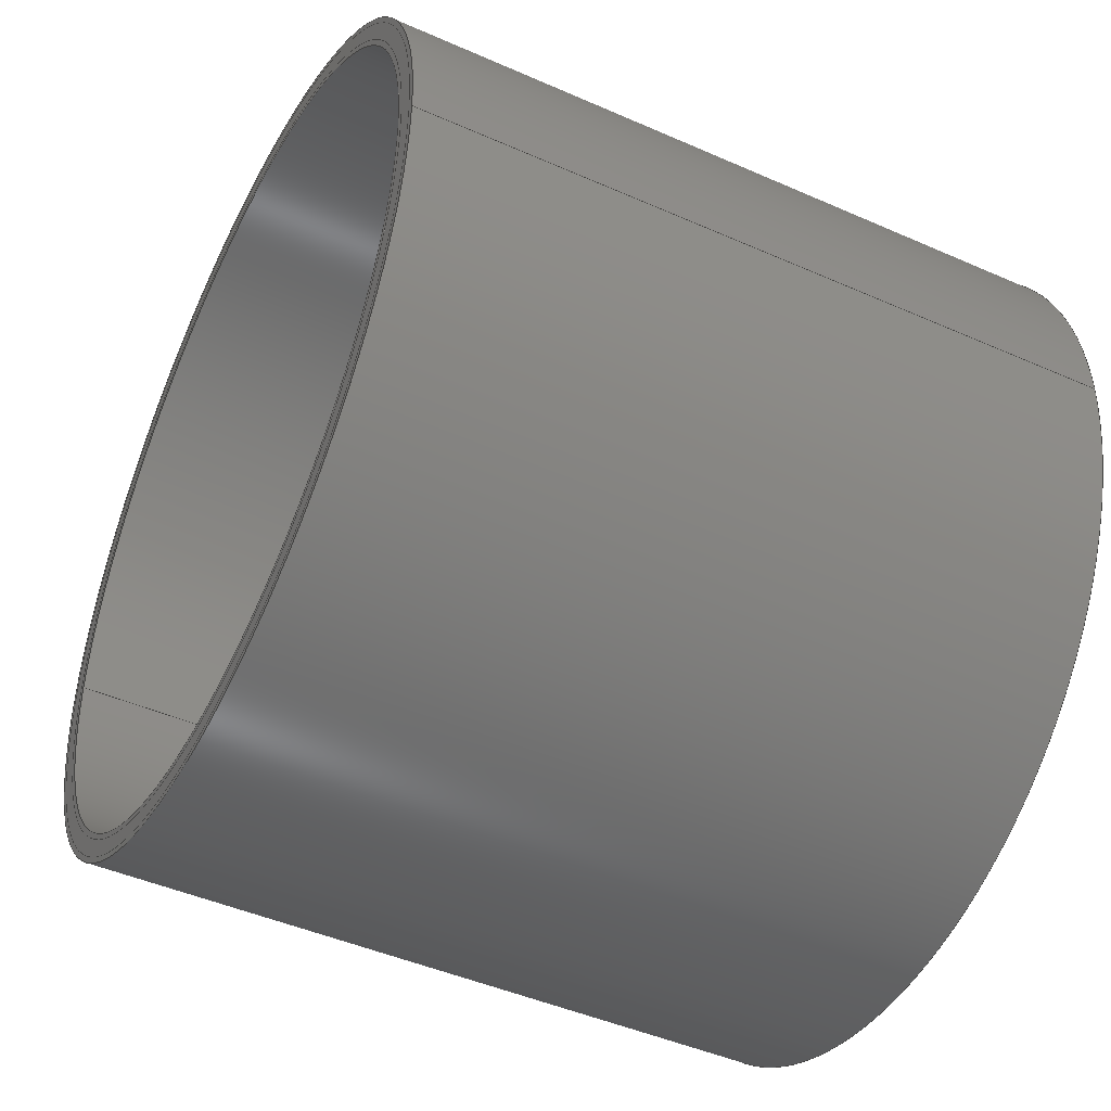
<metadata>
{"format":"iges","ext":"igs","renderer":"f3d","projection":"perspective","resolution":1024,"background":"white","views":[{"elev":-45.8,"azim":153.1,"up":"+Z"}]}
</metadata>
<code>
START RECORD GO HERE.
1H,,1H;,17HDC_motor_sandwich,21HDC_motor_sandwich.igs,44HDASSAULT SYSTEM
ES CATIA V5 R20 - www0.3ds.com,32HCATIA Version 5 Release 20 SP 1 ,32,75,
6,75,15,17HDC_motor_sandwich,1,2,2HMM,1000,1,15H2.016e+07,
0.001,1e+04,5HAdmin,10HISAC-RAJAN,11,0,15H2.016e+07,;
     314       1       0       0       0       0       0       000000201
     314       0       0       1       0                               0
     406       2       0       0       0       0       0       000010201
     406       0       0       1      15                               0
     110       3       0       0       0       0       0       001010001
     110       0       0       1       0                               0
     110       4       0       0       0       0       0       001010001
     110       0       0       1       0                               0
     120       5       0       0       0       0       0       001010001
     120       0      -1       1       0                               0
     124       6       0       0       0       0       0       001020201
     124       0       0       1       0                               0
     100       7       0       0       0       0      11       001010001
     100       0       0       1       0                               0
     110       8       0       0       0       0       0       001010001
     110       0       0       1       0                               0
     124       9       0       0       0       0       0       001020201
     124       0       0       1       0                               0
     100      10       0       0       0       0      17       001010001
     100       0       0       1       0                               0
     110      11       0       0       0       0       0       001010001
     110       0       0       1       0                               0
     102      12       0       0       0       0       0       001010001
     102       0       0       1       0                               0
     142      13       0       0       0       0       0       001010001
     142       0       0       1       0                               0
     144      14       0       0   10000       0       0       000000000
     144       0      -1       1       0                               0
     110      15       0       0       0       0       0       001010001
     110       0       0       1       0                               0
     110      16       0       0       0       0       0       001010001
     110       0       0       1       0                               0
     120      17       0       0       0       0       0       001010001
     120       0      -1       1       0                               0
     124      18       0       0       0       0       0       001020201
     124       0       0       1       0                               0
     100      19       0       0       0       0      35       001010001
     100       0       0       1       0                               0
     110      20       0       0       0       0       0       001010001
     110       0       0       1       0                               0
     124      21       0       0       0       0       0       001020201
     124       0       0       1       0                               0
     100      22       0       0       0       0      41       001010001
     100       0       0       1       0                               0
     110      23       0       0       0       0       0       001010001
     110       0       0       1       0                               0
     102      24       0       0       0       0       0       001010001
     102       0       0       1       0                               0
     142      25       0       0       0       0       0       001010001
     142       0       0       1       0                               0
     144      26       0       0   10000       0       0       000000000
     144       0      -1       1       0                               0
     110      27       0       0       0       0       0       001010001
     110       0       0       1       0                               0
     110      28       0       0       0       0       0       001010001
     110       0       0       1       0                               0
     120      29       0       0       0       0       0       001010001
     120       0      -1       1       0                               0
     110      30       0       0       0       0       0       001010001
     110       0       0       1       0                               0
     124      31       0       0       0       0       0       001020201
     124       0       0       1       0                               0
     100      32       0       0       0       0      61       001010001
     100       0       0       1       0                               0
     110      33       0       0       0       0       0       001010001
     110       0       0       1       0                               0
     124      34       0       0       0       0       0       001020201
     124       0       0       1       0                               0
     100      35       0       0       0       0      67       001010001
     100       0       0       1       0                               0
     102      36       0       0       0       0       0       001010001
     102       0       0       1       0                               0
     142      37       0       0       0       0       0       001010001
     142       0       0       1       0                               0
     144      38       0       0   10000       0       0       000000000
     144       0      -1       1       0                               0
     110      39       0       0       0       0       0       001010001
     110       0       0       1       0                               0
     110      40       0       0       0       0       0       001010001
     110       0       0       1       0                               0
     120      41       0       0       0       0       0       001010001
     120       0      -1       1       0                               0
     110      42       0       0       0       0       0       001010001
     110       0       0       1       0                               0
     124      43       0       0       0       0       0       001020201
     124       0       0       1       0                               0
     100      44       0       0       0       0      85       001010001
     100       0       0       1       0                               0
     110      45       0       0       0       0       0       001010001
     110       0       0       1       0                               0
     124      46       0       0       0       0       0       001020201
     124       0       0       1       0                               0
     100      47       0       0       0       0      91       001010001
     100       0       0       1       0                               0
     102      48       0       0       0       0       0       001010001
     102       0       0       1       0                               0
     142      49       0       0       0       0       0       001010001
     142       0       0       1       0                               0
     144      50       0       0   10000       0       0       000000000
     144       0      -1       1       0                               0
     108      51       0       0       0       0       0       001010001
     108       0      -1       1       0                               0
     124      52       0       0       0       0       0       001020201
     124       0       0       1       0                               0
     100      53       0       0       0       0     103       001010001
     100       0       0       1       0                               0
     124      54       0       0       0       0       0       001020201
     124       0       0       1       0                               0
     100      55       0       0       0       0     107       001010001
     100       0       0       1       0                               0
     102      56       0       0       0       0       0       001010001
     102       0       0       1       0                               0
     142      57       0       0       0       0       0       001010001
     142       0       0       1       0                               0
     124      58       0       0       0       0       0       001020201
     124       0       0       1       0                               0
     100      59       0       0       0       0     115       001010001
     100       0       0       1       0                               0
     124      60       0       0       0       0       0       001020201
     124       0       0       1       0                               0
     100      61       0       0       0       0     119       001010001
     100       0       0       1       0                               0
     102      62       0       0       0       0       0       001010001
     102       0       0       1       0                               0
     142      63       0       0       0       0       0       001010001
     142       0       0       1       0                               0
     144      64       0       0   10000       0       0       000000000
     144       0      -1       1       0                               0
     108      65       0       0       0       0       0       001010001
     108       0      -1       1       0                               0
     124      66       0       0       0       0       0       001020201
     124       0       0       1       0                               0
     100      67       0       0       0       0     131       001010001
     100       0       0       1       0                               0
     124      68       0       0       0       0       0       001020201
     124       0       0       1       0                               0
     100      69       0       0       0       0     135       001010001
     100       0       0       1       0                               0
     102      70       0       0       0       0       0       001010001
     102       0       0       1       0                               0
     142      71       0       0       0       0       0       001010001
     142       0       0       1       0                               0
     124      72       0       0       0       0       0       001020201
     124       0       0       1       0                               0
     100      73       0       0       0       0     143       001010001
     100       0       0       1       0                               0
     124      74       0       0       0       0       0       001020201
     124       0       0       1       0                               0
     100      75       0       0       0       0     147       001010001
     100       0       0       1       0                               0
     102      76       0       0       0       0       0       001010001
     102       0       0       1       0                               0
     142      77       0       0       0       0       0       001010001
     142       0       0       1       0                               0
     144      78       0       0   10000       0       0       000000000
     144       0      -1       1       0                               0
     110      79       0       0       0       0       0       001010001
     110       0       0       1       0                               0
     110      80       0       0       0       0       0       001010001
     110       0       0       1       0                               0
     120      81       0       0       0       0       0       001010001
     120       0       5       1       0                               0
     124      82       0       0       0       0       0       001020201
     124       0       0       1       0                               0
     100      83       0       0       0       0     163       001010001
     100       0       0       1       0                               0
     110      84       0       0       0       0       0       001010001
     110       0       0       1       0                               0
     124      85       0       0       0       0       0       001020201
     124       0       0       1       0                               0
     100      86       0       0       0       0     169       001010001
     100       0       0       1       0                               0
     110      87       0       0       0       0       0       001010001
     110       0       0       1       0                               0
     102      88       0       0       0       0       0       001010001
     102       0       0       1       0                               0
     142      89       0       0       0       0       0       001010001
     142       0       0       1       0                               0
     144      90       0       0   10000       0       0       000000000
     144       0       5       1       0                sandwich       0
     110      91       0       0       0       0       0       001010001
     110       0       0       1       0                               0
     110      92       0       0       0       0       0       001010001
     110       0       0       1       0                               0
     120      93       0       0       0       0       0       001010001
     120       0       5       1       0                               0
     124      94       0       0       0       0       0       001020201
     124       0       0       1       0                               0
     100      95       0       0       0       0     187       001010001
     100       0       0       1       0                               0
     110      96       0       0       0       0       0       001010001
     110       0       0       1       0                               0
     124      97       0       0       0       0       0       001020201
     124       0       0       1       0                               0
     100      98       0       0       0       0     193       001010001
     100       0       0       1       0                               0
     110      99       0       0       0       0       0       001010001
     110       0       0       1       0                               0
     102     100       0       0       0       0       0       001010001
     102       0       0       1       0                               0
     142     101       0       0       0       0       0       001010001
     142       0       0       1       0                               0
     144     102       0       0   10000       0       0       000000000
     144       0       5       1       0                sandwich       0
     110     103       0       0       0       0       0       001010001
     110       0       0       1       0                               0
     110     104       0       0       0       0       0       001010001
     110       0       0       1       0                               0
     120     105       0       0       0       0       0       001010001
     120       0       5       1       0                               0
     110     106       0       0       0       0       0       001010001
     110       0       0       1       0                               0
     124     107       0       0       0       0       0       001020201
     124       0       0       1       0                               0
     100     108       0       0       0       0     213       001010001
     100       0       0       1       0                               0
     110     109       0       0       0       0       0       001010001
     110       0       0       1       0                               0
     124     110       0       0       0       0       0       001020201
     124       0       0       1       0                               0
     100     111       0       0       0       0     219       001010001
     100       0       0       1       0                               0
     102     112       0       0       0       0       0       001010001
     102       0       0       1       0                               0
     142     113       0       0       0       0       0       001010001
     142       0       0       1       0                               0
     144     114       0       0   10000       0       0       000000000
     144       0       5       1       0                sandwich       0
     110     115       0       0       0       0       0       001010001
     110       0       0       1       0                               0
     110     116       0       0       0       0       0       001010001
     110       0       0       1       0                               0
     120     117       0       0       0       0       0       001010001
     120       0       5       1       0                               0
     110     118       0       0       0       0       0       001010001
     110       0       0       1       0                               0
     124     119       0       0       0       0       0       001020201
     124       0       0       1       0                               0
     100     120       0       0       0       0     237       001010001
     100       0       0       1       0                               0
     110     121       0       0       0       0       0       001010001
     110       0       0       1       0                               0
     124     122       0       0       0       0       0       001020201
     124       0       0       1       0                               0
     100     123       0       0       0       0     243       001010001
     100       0       0       1       0                               0
     102     124       0       0       0       0       0       001010001
     102       0       0       1       0                               0
     142     125       0       0       0       0       0       001010001
     142       0       0       1       0                               0
     144     126       0       0   10000       0       0       000000000
     144       0       5       1       0                sandwich       0
     124     127       0       0       0       0       0       001020201
     124       0       0       1       0                               0
     100     128       0       0       0       0     253       001010001
     100       0       0       1       0                               0
     124     129       0       0       0       0       0       001020201
     124       0       0       1       0                               0
     100     130       0       0       0       0     257       001010001
     100       0       0       1       0                               0
     102     131       0       0       0       0       0       001010001
     102       0       0       1       0                               0
     142     132       0       0       0       0       0       001010001
     142       0       0       1       0                               0
     124     133       0       0       0       0       0       001020201
     124       0       0       1       0                               0
     100     134       0       0       0       0     265       001010001
     100       0       0       1       0                               0
     124     135       0       0       0       0       0       001020201
     124       0       0       1       0                               0
     100     136       0       0       0       0     269       001010001
     100       0       0       1       0                               0
     102     137       0       0       0       0       0       001010001
     102       0       0       1       0                               0
     142     138       0       0       0       0       0       001010001
     142       0       0       1       0                               0
     144     139       0       0   10000       0       0       000000000
     144       0       5       1       0                sandwich       0
     124     140       0       0       0       0       0       001020201
     124       0       0       1       0                               0
     100     141       0       0       0       0     279       001010001
     100       0       0       1       0                               0
     124     142       0       0       0       0       0       001020201
     124       0       0       1       0                               0
     100     143       0       0       0       0     283       001010001
     100       0       0       1       0                               0
     102     144       0       0       0       0       0       001010001
     102       0       0       1       0                               0
     142     145       0       0       0       0       0       001010001
     142       0       0       1       0                               0
     124     146       0       0       0       0       0       001020201
     124       0       0       1       0                               0
     100     147       0       0       0       0     291       001010001
     100       0       0       1       0                               0
     124     148       0       0       0       0       0       001020201
     124       0       0       1       0                               0
     100     149       0       0       0       0     295       001010001
     100       0       0       1       0                               0
     102     150       0       0       0       0       0       001010001
     102       0       0       1       0                               0
     142     151       0       0       0       0       0       001010001
     142       0       0       1       0                               0
     144     152       0       0   10000       0       0       000000000
     144       0       5       1       0                sandwich       0
     110     153       0       0       0       0       0       001010001
     110       0       0       1       0                               0
     110     154       0       0       0       0       0       001010001
     110       0       0       1       0                               0
     120     155       0       0       0       0       0       001010001
     120       0       0       1       0                               0
     124     156       0       0       0       0       0       001020201
     124       0       0       1       0                               0
     100     157       0       0       0       0     311       001010001
     100       0       0       1       0                               0
     110     158       0       0       0       0       0       001010001
     110       0       0       1       0                               0
     124     159       0       0       0       0       0       001020201
     124       0       0       1       0                               0
     100     160       0       0       0       0     317       001010001
     100       0       0       1       0                               0
     110     161       0       0       0       0       0       001010001
     110       0       0       1       0                               0
     102     162       0       0       0       0       0       001010001
     102       0       0       1       0                               0
     142     163       0       0       0       0       0       001010001
     142       0       0       1       0                               0
     144     164       0       0   10000       0       0       000000000
     144       0       0       1       0                Body0.3         0
     110     165       0       0       0       0       0       001010001
     110       0       0       1       0                               0
     110     166       0       0       0       0       0       001010001
     110       0       0       1       0                               0
     120     167       0       0       0       0       0       001010001
     120       0       0       1       0                               0
     124     168       0       0       0       0       0       001020201
     124       0       0       1       0                               0
     100     169       0       0       0       0     335       001010001
     100       0       0       1       0                               0
     110     170       0       0       0       0       0       001010001
     110       0       0       1       0                               0
     124     171       0       0       0       0       0       001020201
     124       0       0       1       0                               0
     100     172       0       0       0       0     341       001010001
     100       0       0       1       0                               0
     110     173       0       0       0       0       0       001010001
     110       0       0       1       0                               0
     102     174       0       0       0       0       0       001010001
     102       0       0       1       0                               0
     142     175       0       0       0       0       0       001010001
     142       0       0       1       0                               0
     144     176       0       0   10000       0       0       000000000
     144       0       0       1       0                Body0.3         0
     110     177       0       0       0       0       0       001010001
     110       0       0       1       0                               0
     110     178       0       0       0       0       0       001010001
     110       0       0       1       0                               0
     120     179       0       0       0       0       0       001010001
     120       0       0       1       0                               0
     110     180       0       0       0       0       0       001010001
     110       0       0       1       0                               0
     124     181       0       0       0       0       0       001020201
     124       0       0       1       0                               0
     100     182       0       0       0       0     361       001010001
     100       0       0       1       0                               0
     110     183       0       0       0       0       0       001010001
     110       0       0       1       0                               0
     124     184       0       0       0       0       0       001020201
     124       0       0       1       0                               0
     100     185       0       0       0       0     367       001010001
     100       0       0       1       0                               0
     102     186       0       0       0       0       0       001010001
     102       0       0       1       0                               0
     142     187       0       0       0       0       0       001010001
     142       0       0       1       0                               0
     144     188       0       0   10000       0       0       000000000
     144       0       0       1       0                Body0.3         0
     110     189       0       0       0       0       0       001010001
     110       0       0       1       0                               0
     110     190       0       0       0       0       0       001010001
     110       0       0       1       0                               0
     120     191       0       0       0       0       0       001010001
     120       0       0       1       0                               0
     110     192       0       0       0       0       0       001010001
     110       0       0       1       0                               0
     124     193       0       0       0       0       0       001020201
     124       0       0       1       0                               0
     100     194       0       0       0       0     385       001010001
     100       0       0       1       0                               0
     110     195       0       0       0       0       0       001010001
     110       0       0       1       0                               0
     124     196       0       0       0       0       0       001020201
     124       0       0       1       0                               0
     100     197       0       0       0       0     391       001010001
     100       0       0       1       0                               0
     102     198       0       0       0       0       0       001010001
     102       0       0       1       0                               0
     142     199       0       0       0       0       0       001010001
     142       0       0       1       0                               0
     144     200       0       0   10000       0       0       000000000
     144       0       0       1       0                Body0.3         0
     124     201       0       0       0       0       0       001020201
     124       0       0       1       0                               0
     100     202       0       0       0       0     401       001010001
     100       0       0       1       0                               0
     124     203       0       0       0       0       0       001020201
     124       0       0       1       0                               0
     100     204       0       0       0       0     405       001010001
     100       0       0       1       0                               0
     102     205       0       0       0       0       0       001010001
     102       0       0       1       0                               0
     142     206       0       0       0       0       0       001010001
     142       0       0       1       0                               0
     124     207       0       0       0       0       0       001020201
     124       0       0       1       0                               0
     100     208       0       0       0       0     413       001010001
     100       0       0       1       0                               0
     124     209       0       0       0       0       0       001020201
     124       0       0       1       0                               0
     100     210       0       0       0       0     417       001010001
     100       0       0       1       0                               0
     102     211       0       0       0       0       0       001010001
     102       0       0       1       0                               0
     142     212       0       0       0       0       0       001010001
     142       0       0       1       0                               0
     144     213       0       0   10000       0       0       000000000
     144       0       0       1       0                Body0.3         0
     124     214       0       0       0       0       0       001020201
     124       0       0       1       0                               0
     100     215       0       0       0       0     427       001010001
     100       0       0       1       0                               0
     124     216       0       0       0       0       0       001020201
     124       0       0       1       0                               0
     100     217       0       0       0       0     431       001010001
     100       0       0       1       0                               0
     102     218       0       0       0       0       0       001010001
     102       0       0       1       0                               0
     142     219       0       0       0       0       0       001010001
     142       0       0       1       0                               0
     124     220       0       0       0       0       0       001020201
     124       0       0       1       0                               0
     100     221       0       0       0       0     439       001010001
     100       0       0       1       0                               0
     124     222       0       0       0       0       0       001020201
     124       0       0       1       0                               0
     100     223       0       0       0       0     443       001010001
     100       0       0       1       0                               0
     102     224       0       0       0       0       0       001010001
     102       0       0       1       0                               0
     142     225       0       0       0       0       0       001010001
     142       0       0       1       0                               0
     144     226       0       0   10000       0       0       000000000
     144       0       0       1       0                Body0.3         0
314,82.35,82.35,100,5HColor,0,0;                         1
406,1,11HInner_layer,0,0;                                              3
110,0,0,0,1,0,0,0,0;                                       5
110,-125,142,0,125,142,0,0,0;                              7
120,5,7,0,6.283,0,0;                                           9
124,0,0,1,125,1,0,0,0,0,1,0,0,0,0;            11
100,0,0,0,142,0,-142,0,0,0;                             13
110,125,-142,0,-125,-142,0,0,0;                           15
124,0,0,-1,-125,-1,0,0,0,0,1,0,0,0,0;         17
100,0,0,0,142,0,-142,0,0,0;                             19
110,-125,142,0,125,142,0,0,0;                             21
102,4,13,15,19,21,0,0;                                                23
142,0,9,0,23,2,0,0;                                                   25
144,9,1,0,25,0,1,3;                                                   27
110,0,0,0,1,0,0,0,0;                                      29
110,-125,-142,0,125,-142,0,0,0;                           31
120,29,31,0,6.283,0,0;                                        33
124,0,0,1,125,-1,0,0,0,0,-1,0,0,0,0;          35
100,0,0,0,142,0,-142,0,0,0;                             37
110,125,142,0,-125,142,0,0,0;                             39
124,0,0,-1,-125,1,0,0,0,0,-1,0,0,0,0;         41
100,0,0,0,142,0,-142,0,0,0;                             43
110,-125,-142,0,125,-142,0,0,0;                           45
102,4,37,39,43,45,0,0;                                                47
142,0,33,0,47,2,0,0;                                                  49
144,33,1,0,49,0,1,3;                                                  51
110,0,0,0,1,0,0,0,0;                                      53
110,-125,-140,0,125,-140,0,0,0;                           55
120,53,55,0,6.283,0,0;                                        57
110,125,-140,0,-125,-140,0,0,0;                           59
124,0,0,1,-125,-1,0,0,0,0,-1,0,0,0,0;         61
100,0,0,0,140,0,-140,0,0,0;                             63
110,-125,140,0,125,140,0,0,0;                             65
124,0,0,-1,125,1,0,0,0,0,-1,0,0,0,0;          67
100,0,0,0,140,0,-140,0,0,0;                             69
102,4,59,63,65,69,0,0;                                                71
142,0,57,0,71,2,0,0;                                                  73
144,57,1,0,73,0,1,3;                                                  75
110,0,0,0,1,0,0,0,0;                                      77
110,-125,140,0,125,140,0,0,0;                             79
120,77,79,0,6.283,0,0;                                        81
110,125,140,0,-125,140,0,0,0;                             83
124,0,0,1,-125,1,0,0,0,0,1,0,0,0,0;           85
100,0,0,0,140,0,-140,0,0,0;                             87
110,-125,-140,0,125,-140,0,0,0;                           89
124,0,0,-1,125,-1,0,0,0,0,1,0,0,0,0;          91
100,0,0,0,140,0,-140,0,0,0;                             93
102,4,83,87,89,93,0,0;                                                95
142,0,81,0,95,2,0,0;                                                  97
144,81,1,0,97,0,1,3;                                                  99
108,1,0,0,-125,0,-125,0,0,1,0,0;                     101
124,0,0,1,-125,1,0,0,0,0,1,0,0,0,0;          103
100,0,0,0,142,0,-142,0,0,0;                            105
124,0,0,1,-125,-1,0,0,0,0,-1,0,0,0,0;        107
100,0,0,0,142,0,-142,0,0,0;                            109
102,2,105,109,0,0;                                                   111
142,0,101,0,111,2,0,0;                                               113
124,0,0,-1,-125,1,0,0,0,0,-1,0,0,0,0;        115
100,0,0,0,140,0,-140,0,0,0;                            117
124,0,0,-1,-125,-1,0,0,0,0,1,0,0,0,0;        119
100,0,0,0,140,0,-140,0,0,0;                            121
102,2,117,121,0,0;                                                   123
142,0,101,0,123,2,0,0;                                               125
144,101,1,1,113,125,0,1,3;                                           127
108,1,0,0,125,0,125,0,0,1,0,0;                       129
124,0,0,-1,125,1,0,0,0,0,-1,0,0,0,0;         131
100,0,0,0,142,0,-142,0,0,0;                            133
124,0,0,-1,125,-1,0,0,0,0,1,0,0,0,0;         135
100,0,0,0,142,0,-142,0,0,0;                            137
102,2,133,137,0,0;                                                   139
142,0,129,0,139,2,0,0;                                               141
124,0,0,1,125,1,0,0,0,0,1,0,0,0,0;           143
100,0,0,0,140,0,-140,0,0,0;                            145
124,0,0,1,125,-1,0,0,0,0,-1,0,0,0,0;         147
100,0,0,0,140,0,-140,0,0,0;                            149
102,2,145,149,0,0;                                                   151
142,0,129,0,151,2,0,0;                                               153
144,129,1,1,141,153,0,1,3;                                           155
110,0,0,0,1,0,0,0,0;                                     157
110,-125,148,0,125,148,0,0,0;                            159
120,157,159,0,6.283,0,0;                                     161
124,0,0,1,125,1,0,0,0,0,1,0,0,0,0;           163
100,0,0,0,148,0,-148,0,0,0;                            165
110,125,-148,0,-125,-148,0,0,0;                          167
124,0,0,-1,-125,-1,0,0,0,0,1,0,0,0,0;        169
100,0,0,0,148,0,-148,0,0,0;                            171
110,-125,148,0,125,148,0,0,0;                            173
102,4,165,167,171,173,0,0;                                           175
142,0,161,0,175,2,0,0;                                               177
144,161,1,0,177,0,0;                                                 179
110,0,0,0,1,0,0,0,0;                                     181
110,-125,-148,0,125,-148,0,0,0;                          183
120,181,183,0,6.283,0,0;                                     185
124,0,0,1,125,-1,0,0,0,0,-1,0,0,0,0;         187
100,0,0,0,148,0,-148,0,0,0;                            189
110,125,148,0,-125,148,0,0,0;                            191
124,0,0,-1,-125,1,0,0,0,0,-1,0,0,0,0;        193
100,0,0,0,148,0,-148,0,0,0;                            195
110,-125,-148,0,125,-148,0,0,0;                          197
102,4,189,191,195,197,0,0;                                           199
142,0,185,0,199,2,0,0;                                               201
144,185,1,0,201,0,0;                                                 203
110,0,0,0,1,0,0,0,0;                                     205
110,-125,-142,0,125,-142,0,0,0;                          207
120,205,207,0,6.283,0,0;                                     209
110,125,-142,0,-125,-142,0,0,0;                          211
124,0,0,1,-125,-1,0,0,0,0,-1,0,0,0,0;        213
100,0,0,0,142,0,-142,0,0,0;                            215
110,-125,142,0,125,142,0,0,0;                            217
124,0,0,-1,125,1,0,0,0,0,-1,0,0,0,0;         219
100,0,0,0,142,0,-142,0,0,0;                            221
102,4,211,215,217,221,0,0;                                           223
142,0,209,0,223,2,0,0;                                               225
144,209,1,0,225,0,0;                                                 227
110,0,0,0,1,0,0,0,0;                                     229
110,-125,142,0,125,142,0,0,0;                            231
120,229,231,0,6.283,0,0;                                     233
110,125,142,0,-125,142,0,0,0;                            235
124,0,0,1,-125,1,0,0,0,0,1,0,0,0,0;          237
100,0,0,0,142,0,-142,0,0,0;                            239
110,-125,-142,0,125,-142,0,0,0;                          241
124,0,0,-1,125,-1,0,0,0,0,1,0,0,0,0;         243
100,0,0,0,142,0,-142,0,0,0;                            245
102,4,235,239,241,245,0,0;                                           247
142,0,233,0,247,2,0,0;                                               249
144,233,1,0,249,0,0;                                                 251
124,0,0,1,-125,1,0,0,0,0,1,0,0,0,0;          253
100,0,0,0,148,0,-148,0,0,0;                            255
124,0,0,1,-125,-1,0,0,0,0,-1,0,0,0,0;        257
100,0,0,0,148,0,-148,0,0,0;                            259
102,2,255,259,0,0;                                                   261
142,0,101,0,261,2,0,0;                                               263
124,0,0,-1,-125,1,0,0,0,0,-1,0,0,0,0;        265
100,0,0,0,142,0,-142,0,0,0;                            267
124,0,0,-1,-125,-1,0,0,0,0,1,0,0,0,0;        269
100,0,0,0,142,0,-142,0,0,0;                            271
102,2,267,271,0,0;                                                   273
142,0,101,0,273,2,0,0;                                               275
144,101,1,1,263,275,0,0;                                             277
124,0,0,-1,125,1,0,0,0,0,-1,0,0,0,0;         279
100,0,0,0,148,0,-148,0,0,0;                            281
124,0,0,-1,125,-1,0,0,0,0,1,0,0,0,0;         283
100,0,0,0,148,0,-148,0,0,0;                            285
102,2,281,285,0,0;                                                   287
142,0,129,0,287,2,0,0;                                               289
124,0,0,1,125,1,0,0,0,0,1,0,0,0,0;           291
100,0,0,0,142,0,-142,0,0,0;                            293
124,0,0,1,125,-1,0,0,0,0,-1,0,0,0,0;         295
100,0,0,0,142,0,-142,0,0,0;                            297
102,2,293,297,0,0;                                                   299
142,0,129,0,299,2,0,0;                                               301
144,129,1,1,289,301,0,0;                                             303
110,0,0,0,1,0,0,0,0;                                     305
110,-125,150,0,125,150,0,0,0;                            307
120,305,307,0,6.283,0,0;                                     309
124,0,0,1,125,1,0,0,0,0,1,0,0,0,0;           311
100,0,0,0,150,0,-150,0,0,0;                            313
110,125,-150,0,-125,-150,0,0,0;                          315
124,0,0,-1,-125,-1,0,0,0,0,1,0,0,0,0;        317
100,0,0,0,150,0,-150,0,0,0;                            319
110,-125,150,0,125,150,0,0,0;                            321
102,4,313,315,319,321,0,0;                                           323
142,0,309,0,323,2,0,0;                                               325
144,309,1,0,325,0,0;                                                 327
110,0,0,0,1,0,0,0,0;                                     329
110,-125,-150,0,125,-150,0,0,0;                          331
120,329,331,0,6.283,0,0;                                     333
124,0,0,1,125,-1,0,0,0,0,-1,0,0,0,0;         335
100,0,0,0,150,0,-150,0,0,0;                            337
110,125,150,0,-125,150,0,0,0;                            339
124,0,0,-1,-125,1,0,0,0,0,-1,0,0,0,0;        341
100,0,0,0,150,0,-150,0,0,0;                            343
110,-125,-150,0,125,-150,0,0,0;                          345
102,4,337,339,343,345,0,0;                                           347
142,0,333,0,347,2,0,0;                                               349
144,333,1,0,349,0,0;                                                 351
110,0,0,0,1,0,0,0,0;                                     353
110,-125,-148,0,125,-148,0,0,0;                          355
120,353,355,0,6.283,0,0;                                     357
110,125,-148,0,-125,-148,0,0,0;                          359
124,0,0,1,-125,-1,0,0,0,0,-1,0,0,0,0;        361
100,0,0,0,148,0,-148,0,0,0;                            363
110,-125,148,0,125,148,0,0,0;                            365
124,0,0,-1,125,1,0,0,0,0,-1,0,0,0,0;         367
100,0,0,0,148,0,-148,0,0,0;                            369
102,4,359,363,365,369,0,0;                                           371
142,0,357,0,371,2,0,0;                                               373
144,357,1,0,373,0,0;                                                 375
110,0,0,0,1,0,0,0,0;                                     377
110,-125,148,0,125,148,0,0,0;                            379
120,377,379,0,6.283,0,0;                                     381
110,125,148,0,-125,148,0,0,0;                            383
124,0,0,1,-125,1,0,0,0,0,1,0,0,0,0;          385
100,0,0,0,148,0,-148,0,0,0;                            387
110,-125,-148,0,125,-148,0,0,0;                          389
124,0,0,-1,125,-1,0,0,0,0,1,0,0,0,0;         391
100,0,0,0,148,0,-148,0,0,0;                            393
102,4,383,387,389,393,0,0;                                           395
142,0,381,0,395,2,0,0;                                               397
144,381,1,0,397,0,0;                                                 399
124,0,0,1,-125,1,0,0,0,0,1,0,0,0,0;          401
100,0,0,0,150,0,-150,0,0,0;                            403
124,0,0,1,-125,-1,0,0,0,0,-1,0,0,0,0;        405
100,0,0,0,150,0,-150,0,0,0;                            407
102,2,403,407,0,0;                                                   409
142,0,101,0,409,2,0,0;                                               411
124,0,0,-1,-125,1,0,0,0,0,-1,0,0,0,0;        413
100,0,0,0,148,0,-148,0,0,0;                            415
124,0,0,-1,-125,-1,0,0,0,0,1,0,0,0,0;        417
100,0,0,0,148,0,-148,0,0,0;                            419
102,2,415,419,0,0;                                                   421
142,0,101,0,421,2,0,0;                                               423
144,101,1,1,411,423,0,0;                                             425
124,0,0,-1,125,1,0,0,0,0,-1,0,0,0,0;         427
100,0,0,0,150,0,-150,0,0,0;                            429
124,0,0,-1,125,-1,0,0,0,0,1,0,0,0,0;         431
100,0,0,0,150,0,-150,0,0,0;                            433
102,2,429,433,0,0;                                                   435
142,0,129,0,435,2,0,0;                                               437
124,0,0,1,125,1,0,0,0,0,1,0,0,0,0;           439
100,0,0,0,148,0,-148,0,0,0;                            441
124,0,0,1,125,-1,0,0,0,0,-1,0,0,0,0;         443
100,0,0,0,148,0,-148,0,0,0;                            445
102,2,441,445,0,0;                                                   447
142,0,129,0,447,2,0,0;                                               449
144,129,1,1,437,449,0,0;                                             451
S      1G      4D    452P    226
</code>
